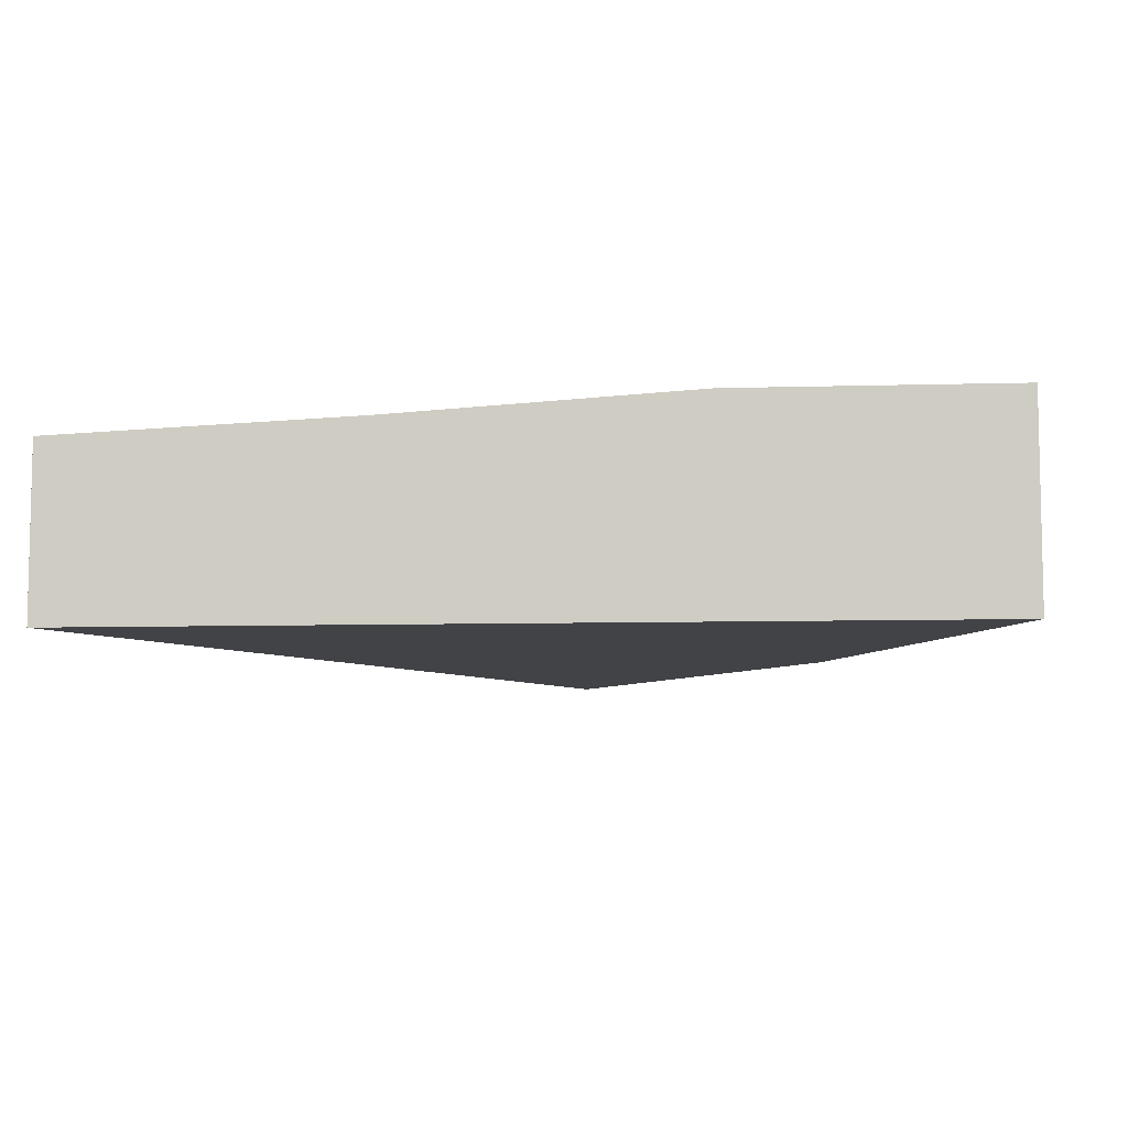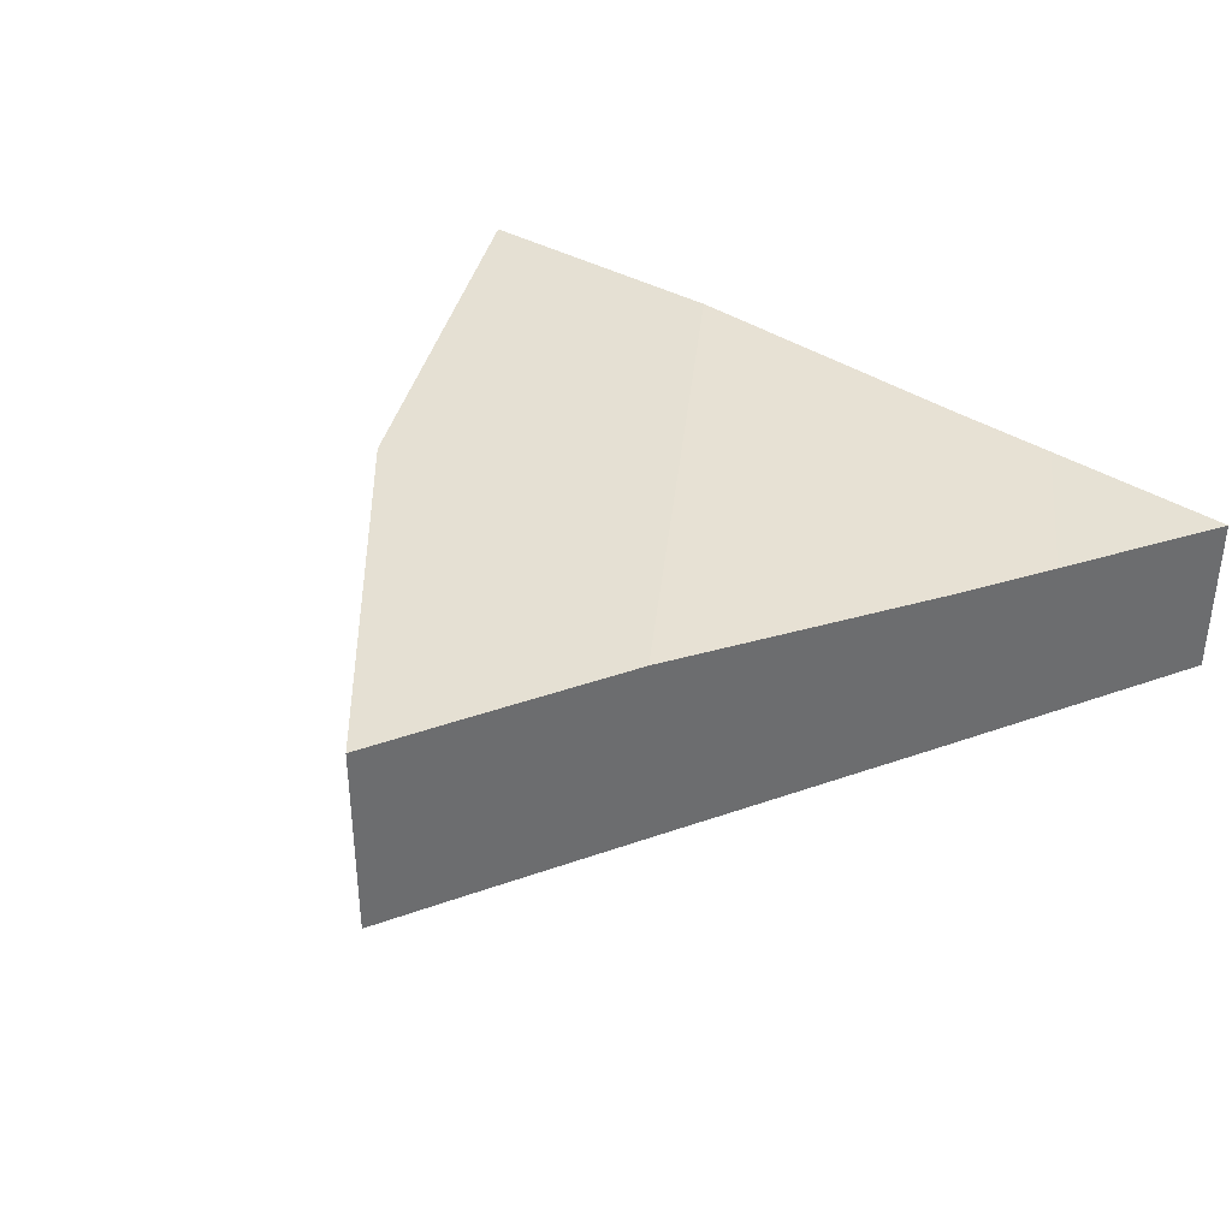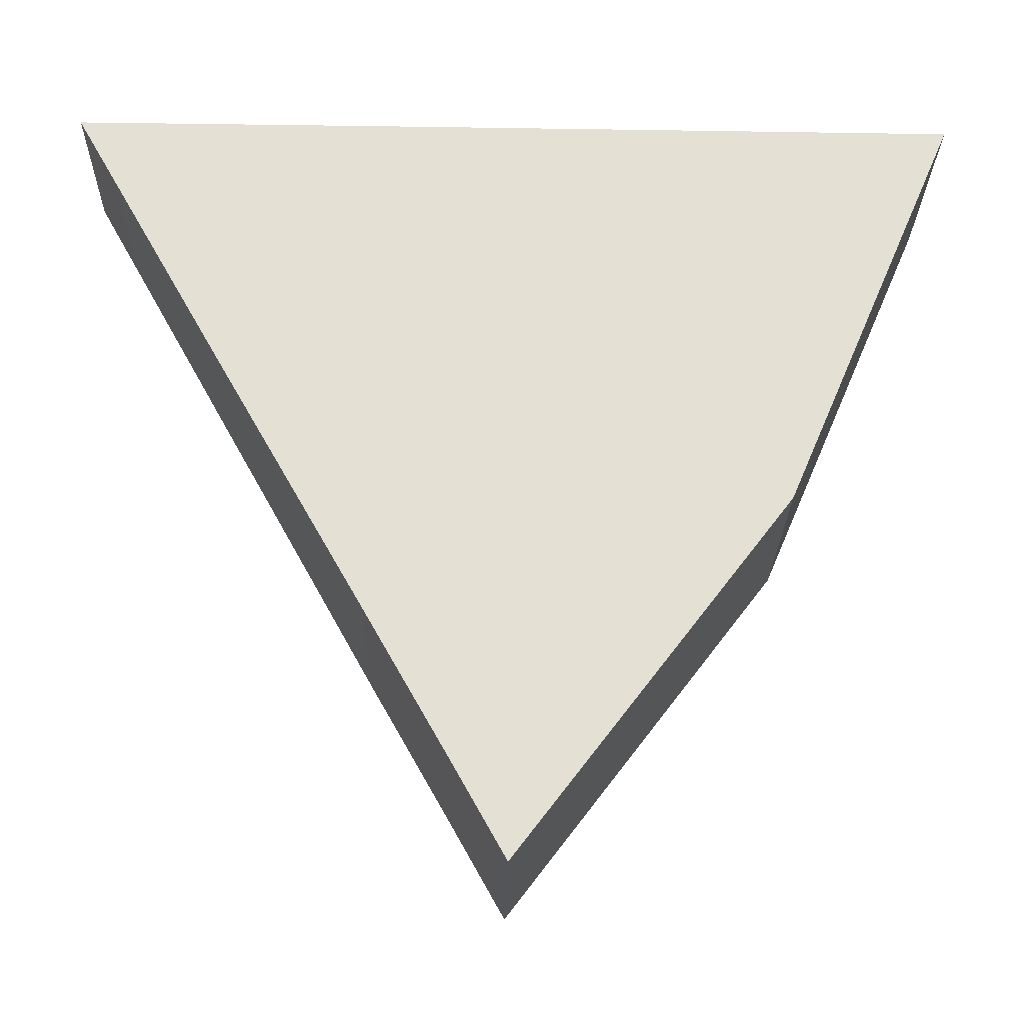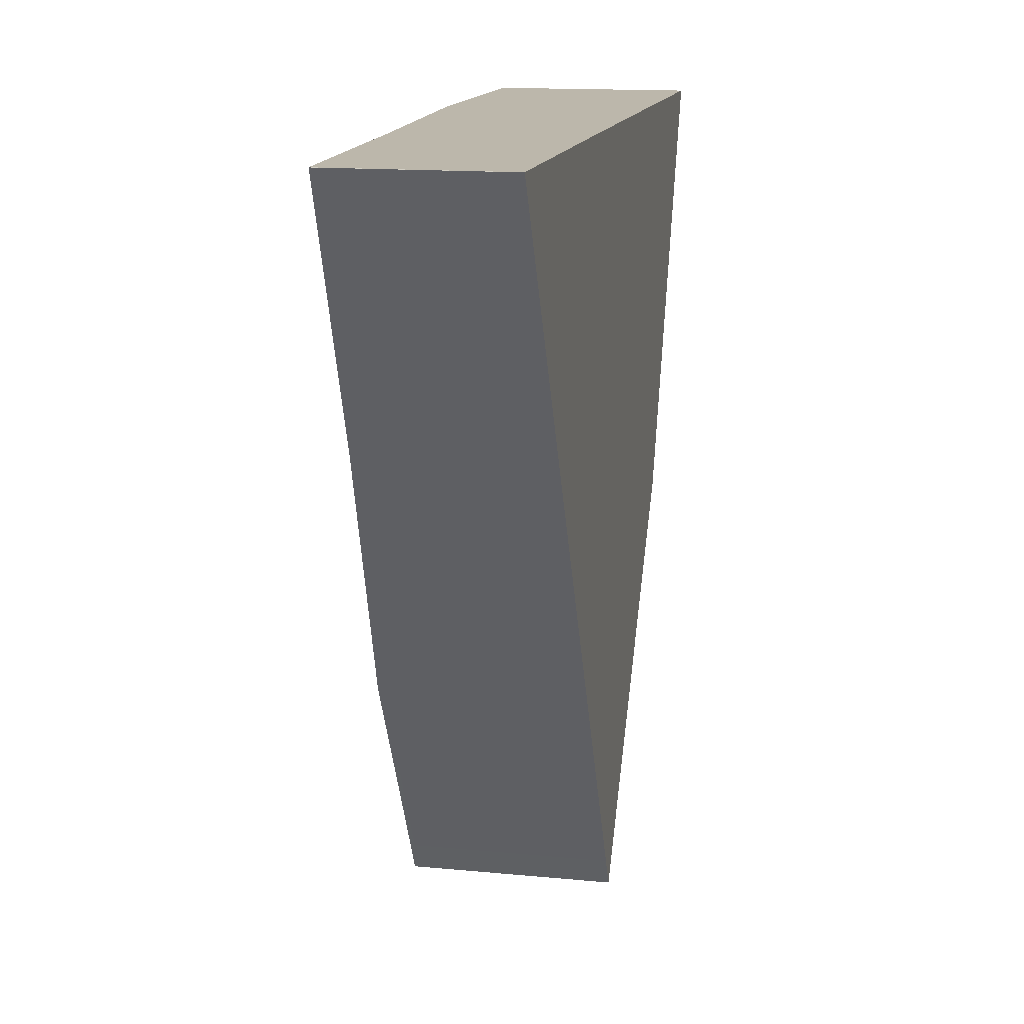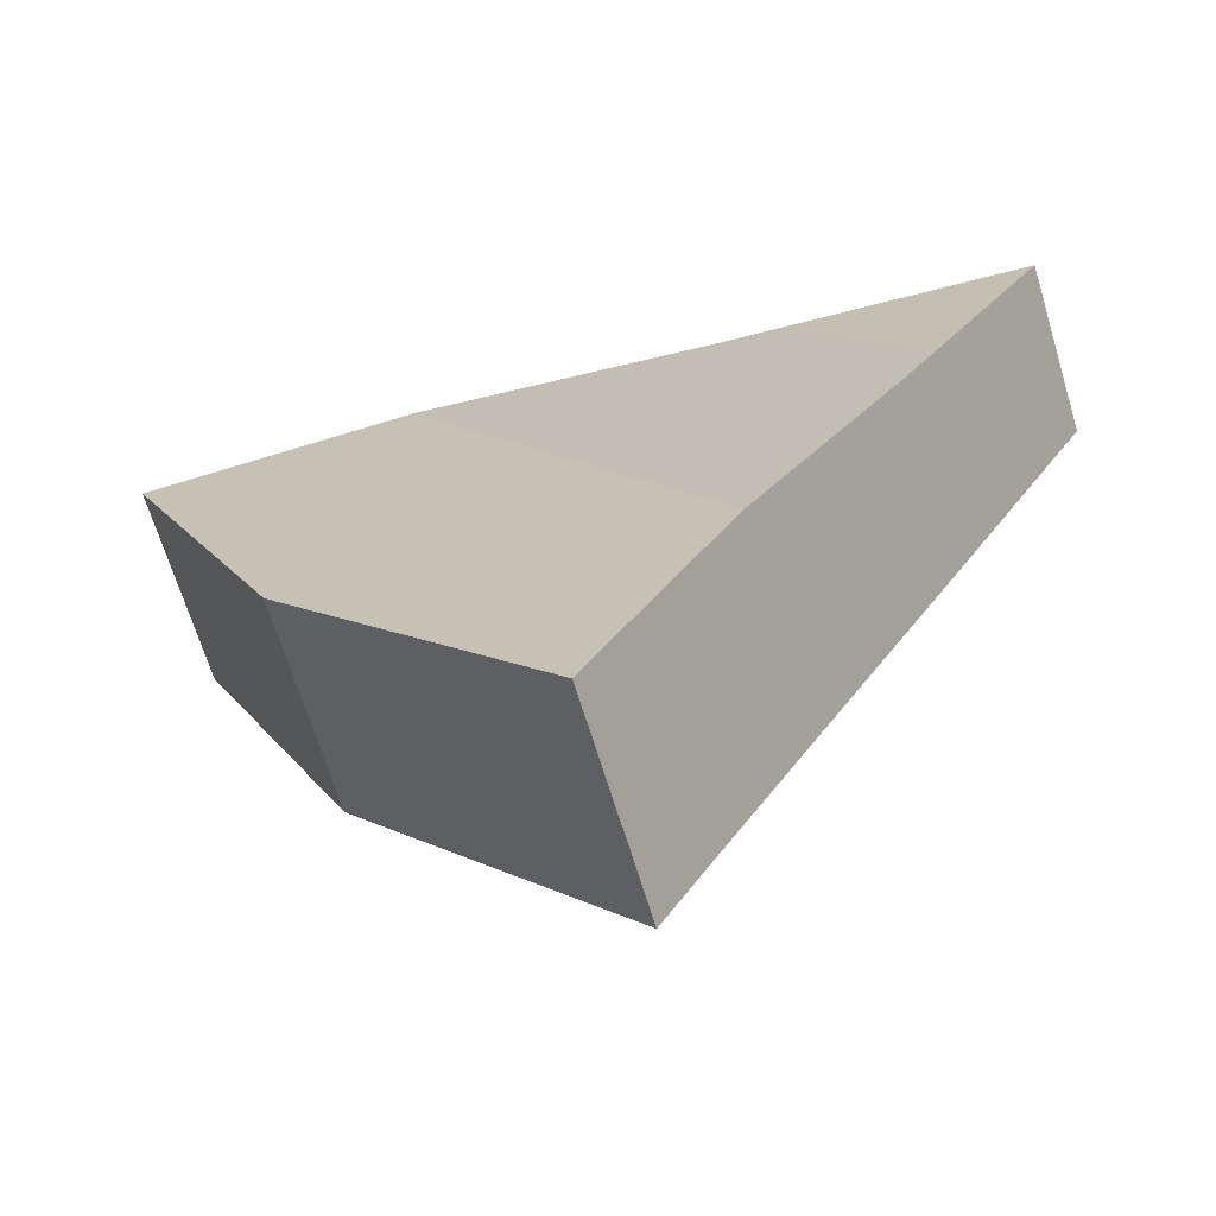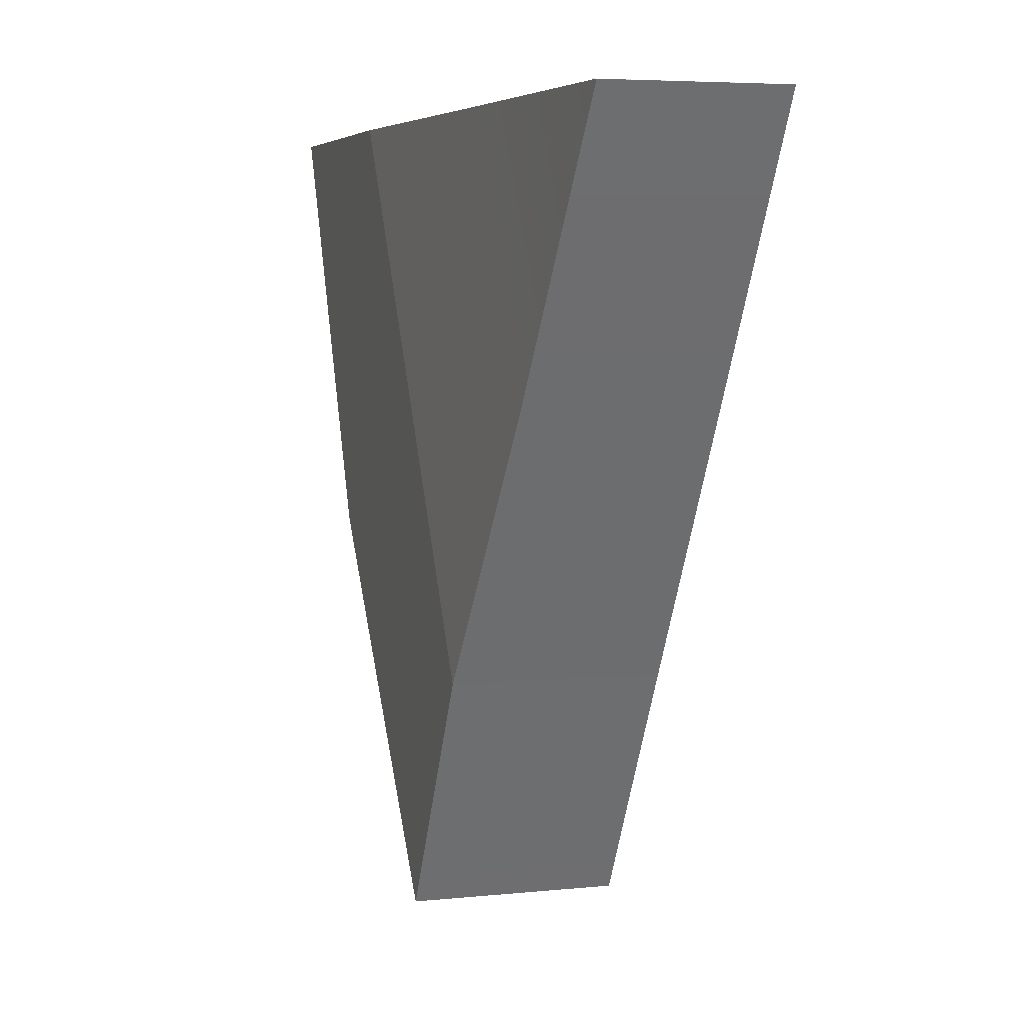
<metadata>
{"format":"obj","ext":"obj","renderer":"f3d","projection":"perspective","resolution":1024,"background":"white","views":[{"elev":-7.5,"azim":4.9,"up":"+Y"},{"elev":38.0,"azim":-143.9,"up":"+Y"},{"elev":-24.3,"azim":-1.1,"up":"+Z"},{"elev":14.6,"azim":-78.2,"up":"+Z"},{"elev":-68.5,"azim":-163.0,"up":"+Z"},{"elev":5.5,"azim":-107.5,"up":"+Z"}]}
</metadata>
<code>
g ENV_FP_ShapeObstacle_2_COL
v 63.6 20.17 -36.74
v 63.6 18.29 -36.74
v 63.6 19.44 -36.74
v 63.6 19.44 -36.74
v 63.6 20.17 -36.74
v 63.6 19.44 -36.74
v 63.6 18.29 -36.74
v 63.6 20.17 -36.74
v 63.6 19.44 -36.74
v 63.6 19.44 -36.74
v 63.6 18.29 -36.74
v 63.6 19.44 -36.74
v 63.6 18.29 -36.74
v 63.6 13.03 -36.74
v 63.6 20.17 -36.74
v 63.6 13.03 -36.74
v 63.6 18.29 -36.74
v 63.6 13.03 -36.74
v 77.97 13.03 -62.14
v 79.89 13.03 -65.58
v 79.89 20.17 -65.58
v 77.97 20.17 -62.14
v 74.83 13.03 -56.59
v 79.89 20.67 -65.58
v 74.83 20.17 -56.59
v 77.97 20.67 -62.14
v 74.83 20.67 -56.59
v 79.89 20.17 -65.58
v 79.89 13.03 -65.58
v 90.03 13.03 -52.24
v 90.03 20.17 -52.24
v 79.89 20.67 -65.58
v 90.03 20.67 -52.24
v 90.03 20.17 -52.24
v 90.03 13.03 -52.24
v 96.6 13.03 -36.86
v 96.6 20.17 -36.86
v 90.03 20.67 -52.24
v 96.6 20.67 -36.86
v 96.6 20.17 -36.86
v 96.6 13.03 -36.86
v 92.58 13.03 -36.84
v 92.58 20.17 -36.84
v 96.6 20.67 -36.86
v 86.25 13.03 -36.81
v 92.58 20.67 -36.84
v 86.25 20.17 -36.81
v 86.25 20.67 -36.81
v 92.58 20.67 -36.84
v 86.25 20.67 -36.81
v 80.51 20.67 -46.75
v 85.27 20.67 -49.5
v 74.83 20.67 -56.59
v 96.6 20.67 -36.86
v 77.97 20.67 -62.14
v 90.03 20.67 -52.24
v 79.89 20.67 -65.58
v 77.97 13.03 -62.14
v 90.03 13.03 -52.24
v 79.89 13.03 -65.58
v 85.27 13.03 -49.5
v 96.6 13.03 -36.86
v 74.83 13.03 -56.59
v 92.58 13.03 -36.84
v 80.51 13.03 -46.75
v 86.25 13.03 -36.81
v 69.2 13.03 -46.68
v 74.93 13.03 -36.76
v 72.06 13.03 -41.75
v 63.6 13.03 -36.74
v 63.6 13.03 -36.74
v 63.6 13.03 -36.74
v 63.6 13.03 -36.74
v 72.06 13.03 -41.75
v 63.6 13.03 -36.74
v 86.25 20.17 -36.81
v 86.25 13.03 -36.81
v 74.93 13.03 -36.76
v 74.93 18.29 -36.76
v 86.25 20.67 -36.81
v 63.6 13.03 -36.74
v 74.93 19.96 -36.76
v 63.6 18.29 -36.74
v 63.6 19.44 -36.74
v 69.2 13.03 -46.68
v 74.83 13.03 -56.59
v 74.83 20.17 -56.59
v 69.2 18.29 -46.68
v 74.83 20.67 -56.59
v 63.6 13.03 -36.74
v 69.2 19.96 -46.68
v 63.6 18.29 -36.74
v 63.6 19.44 -36.74
v 74.83 20.67 -56.59
v 80.51 20.67 -46.75
v 69.2 19.96 -46.68
v 72.06 19.96 -41.75
v 63.6 19.44 -36.74
v 74.93 19.96 -36.76
v 86.25 20.67 -36.81
v 63.6 19.44 -36.74
v 72.06 19.96 -41.75
v 63.6 19.44 -36.74
v 63.6 19.44 -36.74
v 63.6 19.44 -36.74
g ENV_FP_ShapeObstacle_2_COL_0
f 3 2 1
f 6 5 4
f 9 8 7
f 12 11 10
f 15 14 13
f 15 16 14
f 17 16 15
f 17 18 16
f 21 20 19
f 21 19 22
f 22 19 23
f 24 21 22
f 22 23 25
f 24 22 26
f 26 22 25
f 26 25 27
f 30 29 28
f 31 30 28
f 31 28 32
f 33 31 32
f 36 35 34
f 37 36 34
f 37 34 38
f 39 37 38
f 42 41 40
f 43 42 40
f 43 40 44
f 45 42 43
f 46 43 44
f 47 45 43
f 47 43 46
f 48 47 46
f 51 50 49
f 51 49 52
f 53 51 52
f 52 49 54
f 53 52 55
f 52 54 56
f 55 52 56
f 55 56 57
f 60 59 58
f 59 61 58
f 59 62 61
f 58 61 63
f 62 64 61
f 61 65 63
f 61 64 65
f 64 66 65
f 63 65 67
f 65 66 68
f 67 65 69
f 65 68 69
f 67 69 70
f 69 68 71
f 74 73 72
f 74 75 73
f 78 77 76
f 79 78 76
f 79 76 80
f 81 78 79
f 82 79 80
f 83 81 79
f 83 79 82
f 84 83 82
f 87 86 85
f 87 85 88
f 89 87 88
f 88 85 90
f 89 88 91
f 88 90 92
f 91 88 92
f 91 92 93
f 96 95 94
f 97 95 96
f 98 97 96
f 97 99 95
f 99 100 95
f 101 99 97
f 104 103 102
f 105 104 102

</code>
